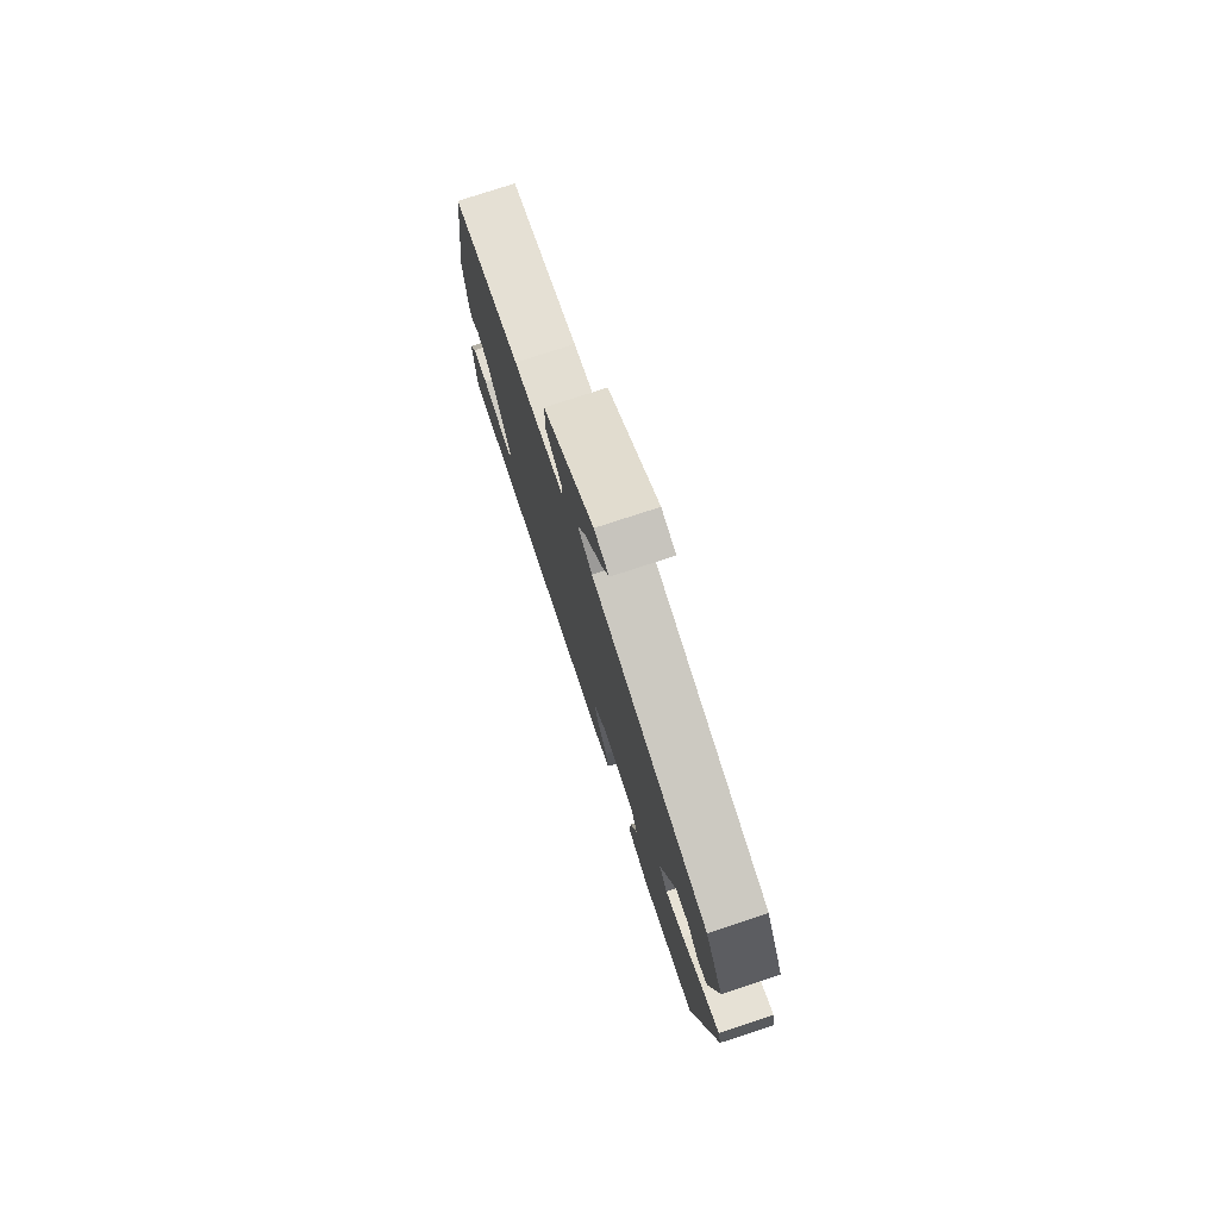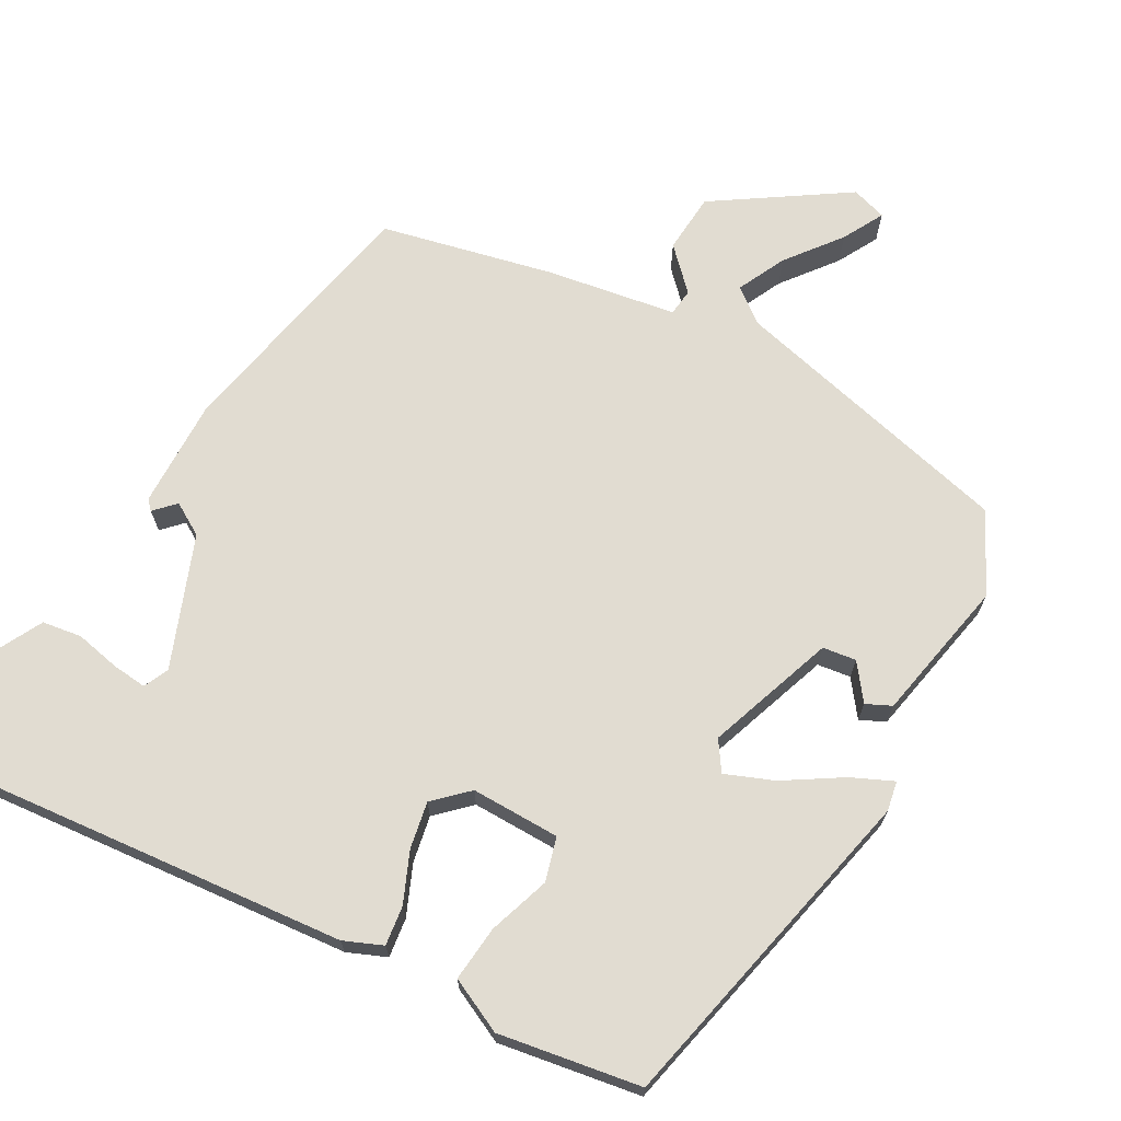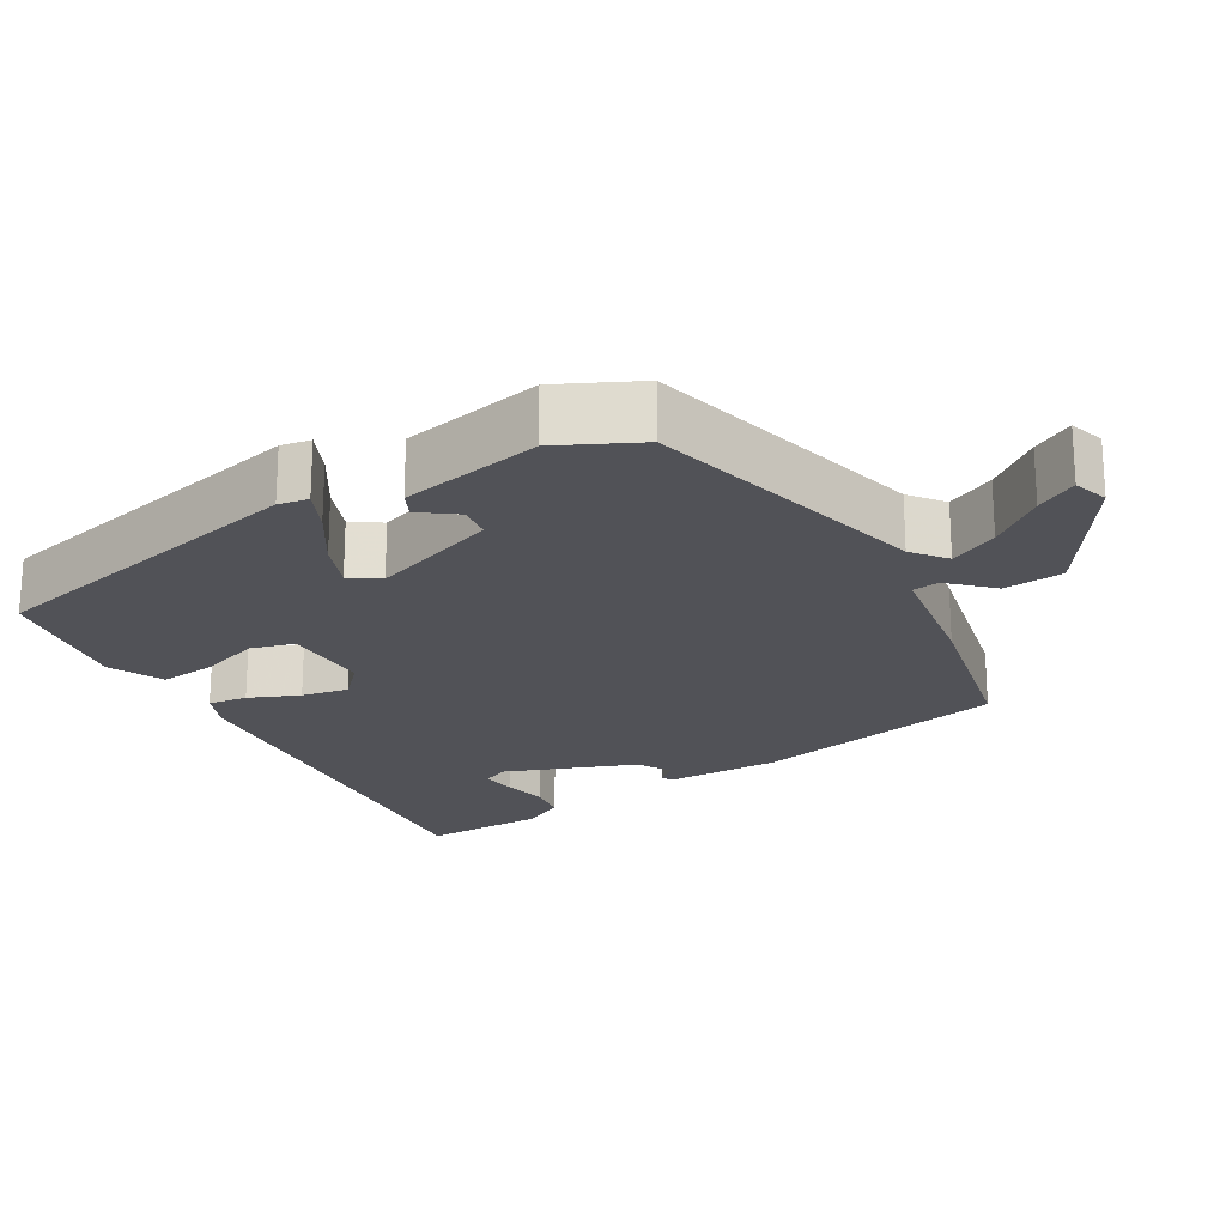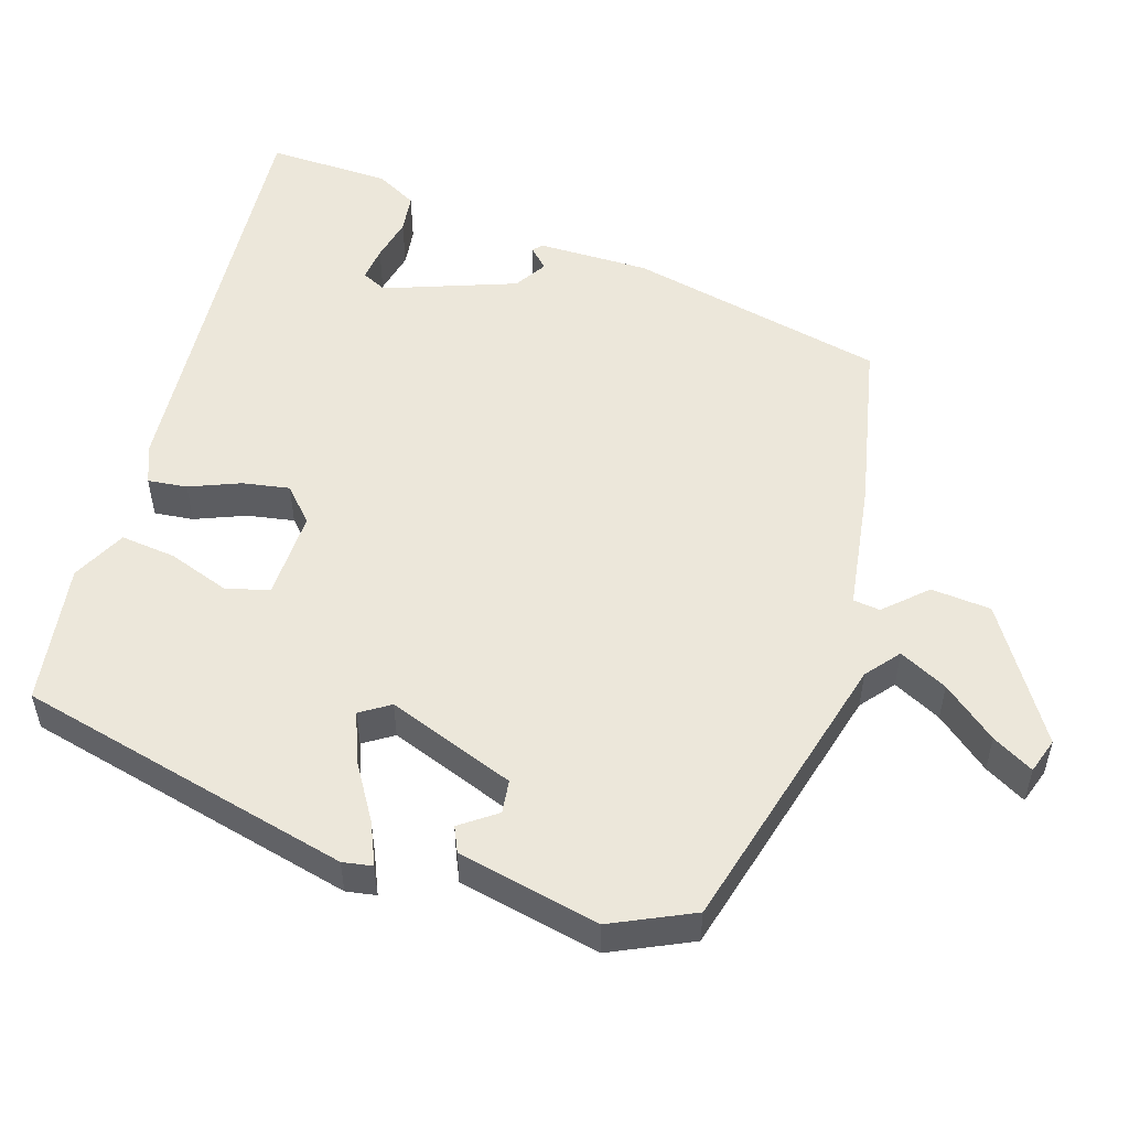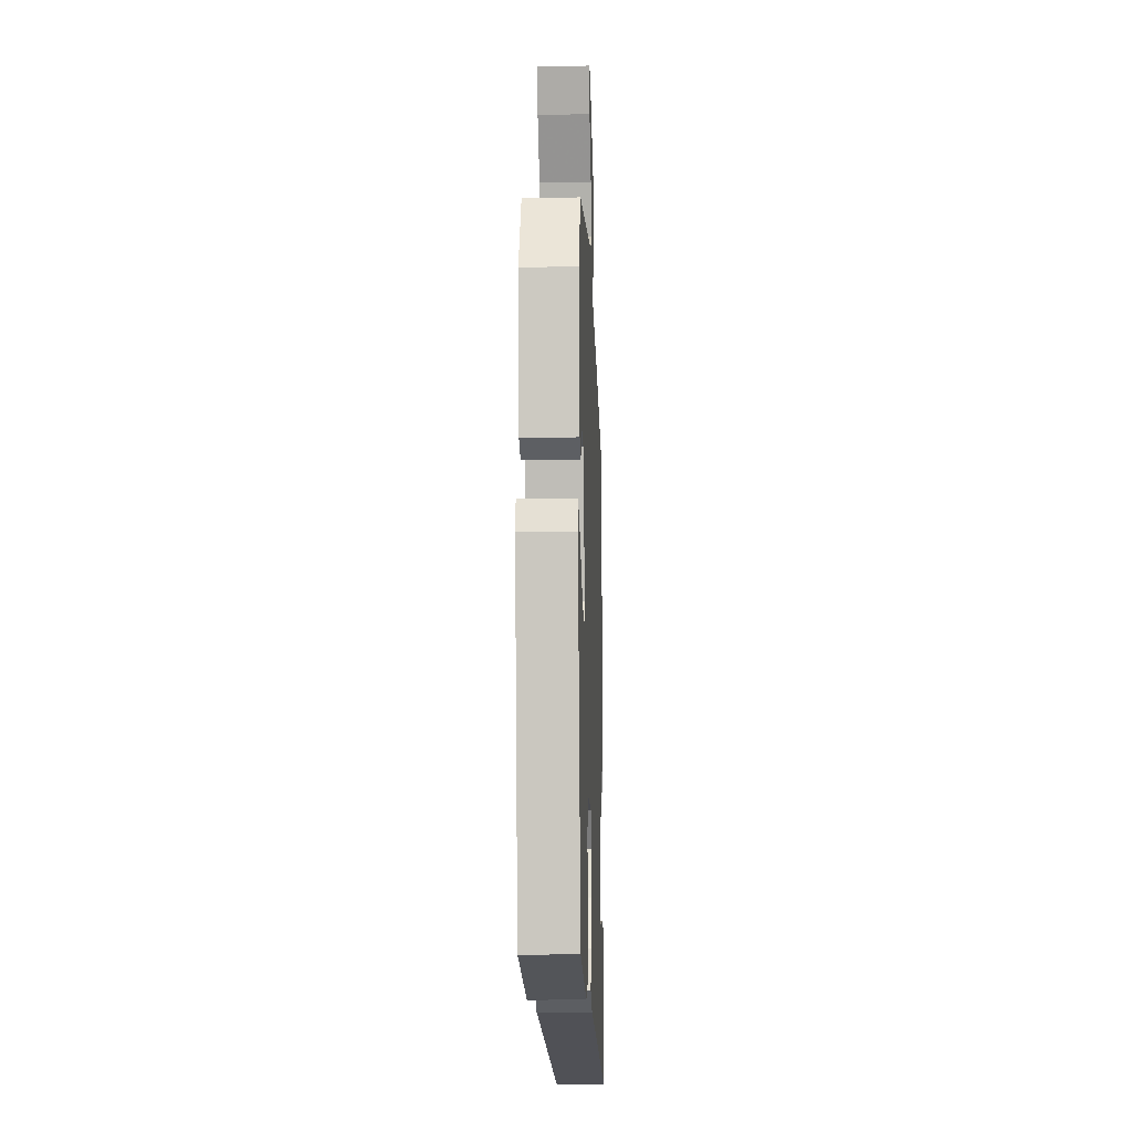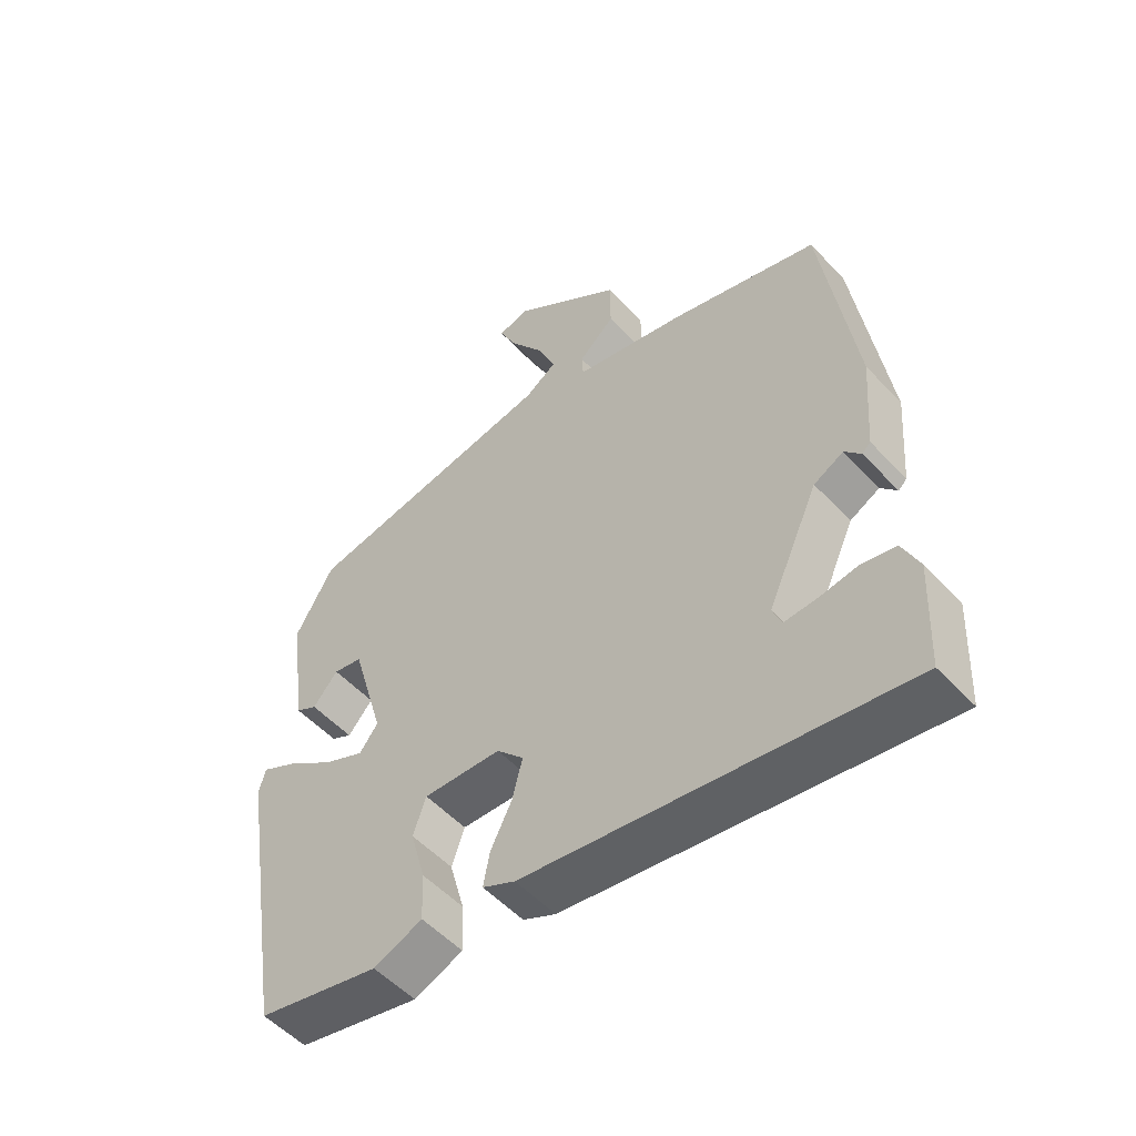
<metadata>
{"format":"obj","ext":"obj","renderer":"f3d","projection":"perspective","resolution":1024,"background":"white","views":[{"elev":77.7,"azim":-108.1,"up":"+Z"},{"elev":69.2,"azim":-147.3,"up":"+Y"},{"elev":-21.5,"azim":-56.0,"up":"+Y"},{"elev":52.7,"azim":-68.2,"up":"+Y"},{"elev":-11.7,"azim":-87.7,"up":"+Z"},{"elev":-53.1,"azim":41.6,"up":"+Z"}]}
</metadata>
<code>
v 0.459 0.07 0.392
v 0.509 0.07 0.037
v 0.497 0.07 -0.114
v 0.484 0.07 -0.126
v 0.459 0.07 -0.097
v 0.413 0.07 -0.121
v 0.334 0.07 -0.294
v 0.348 0.07 -0.329
v 0.396 0.07 -0.327
v 0.457 0.07 -0.318
v 0.51 0.07 -0.329
v 0.536 0.07 -0.387
v 0.528 0.07 -0.555
v -0.055 0.07 -0.466
v -0.106 0.07 -0.441
v -0.096 0.07 -0.388
v -0.063 0.07 -0.322
v -0.047 0.07 -0.259
v -0.089 0.07 -0.214
v -0.21 0.07 -0.208
v -0.23 0.07 -0.266
v -0.207 0.07 -0.351
v -0.204 0.07 -0.427
v -0.28 0.07 -0.458
v -0.471 0.07 -0.415
v -0.546 0.07 0.047
v -0.536 0.07 0.087
v -0.481 0.07 0.058
v -0.407 0.07 0.005
v -0.343 0.07 -0.025
v -0.314 0.07 0.013
v -0.365 0.07 0.191
v -0.41 0.07 0.2
v -0.449 0.07 0.154
v -0.482 0.07 0.172
v -0.509 0.07 0.368
v -0.449 0.07 0.474
v -0.051 0.07 0.547
v -0.003 0.07 0.58
v -0.031 0.07 0.648
v -0.084 0.07 0.725
v -0.111 0.07 0.783
v -0.062 0.07 0.795
v 0.108 0.07 0.668
v 0.109 0.07 0.586
v 0.053 0.07 0.535
v 0.055 0.07 0.498
v 0.229 0.07 0.459
v 0.459 0 0.392
v 0.509 0 0.037
v 0.497 0 -0.114
v 0.484 0 -0.126
v 0.459 0 -0.097
v 0.413 0 -0.121
v 0.334 0 -0.294
v 0.348 0 -0.329
v 0.396 0 -0.327
v 0.457 0 -0.318
v 0.51 0 -0.329
v 0.536 0 -0.387
v 0.528 0 -0.555
v -0.055 0 -0.466
v -0.106 0 -0.441
v -0.096 0 -0.388
v -0.063 0 -0.322
v -0.047 0 -0.259
v -0.089 0 -0.214
v -0.21 0 -0.208
v -0.23 0 -0.266
v -0.207 0 -0.351
v -0.204 0 -0.427
v -0.28 0 -0.458
v -0.471 0 -0.415
v -0.546 0 0.047
v -0.536 0 0.087
v -0.481 0 0.058
v -0.407 0 0.005
v -0.343 0 -0.025
v -0.314 0 0.013
v -0.365 0 0.191
v -0.41 0 0.2
v -0.449 0 0.154
v -0.482 0 0.172
v -0.509 0 0.368
v -0.449 0 0.474
v -0.051 0 0.547
v -0.003 0 0.58
v -0.031 0 0.648
v -0.084 0 0.725
v -0.111 0 0.783
v -0.062 0 0.795
v 0.108 0 0.668
v 0.109 0 0.586
v 0.053 0 0.535
v 0.055 0 0.498
v 0.229 0 0.459
f 47 48 1 2
f 43 44 45 46
f 43 46 47
f 40 41 42 43
f 39 40 43 47
f 38 39 47
f 33 34 35 36
f 32 33 36 37
f 26 27 28 29
f 26 29 30
f 25 26 30
f 24 25 30 31
f 21 22 23 24
f 14 15 16 17
f 14 17 18
f 13 14 18
f 12 13 18 19
f 9 10 11 12
f 8 9 12
f 2 3 4 5
f 2 5 6
f 47 2 6
f 32 37 38 47
f 31 32 47 6
f 21 24 31
f 20 21 31
f 19 20 31 6
f 8 12 19
f 7 8 19
f 6 7 19
f 50 49 96 95
f 94 93 92 91
f 95 94 91
f 91 90 89 88
f 95 91 88 87
f 95 87 86
f 84 83 82 81
f 85 84 81 80
f 77 76 75 74
f 78 77 74
f 78 74 73
f 79 78 73 72
f 72 71 70 69
f 65 64 63 62
f 66 65 62
f 66 62 61
f 67 66 61 60
f 60 59 58 57
f 60 57 56
f 53 52 51 50
f 54 53 50
f 54 50 95
f 95 86 85 80
f 54 95 80 79
f 79 72 69
f 79 69 68
f 54 79 68 67
f 67 60 56
f 67 56 55
f 67 55 54
f 1 49 50 2
f 2 50 51 3
f 3 51 52 4
f 4 52 53 5
f 5 53 54 6
f 6 54 55 7
f 7 55 56 8
f 8 56 57 9
f 9 57 58 10
f 10 58 59 11
f 11 59 60 12
f 12 60 61 13
f 13 61 62 14
f 14 62 63 15
f 15 63 64 16
f 16 64 65 17
f 17 65 66 18
f 18 66 67 19
f 19 67 68 20
f 20 68 69 21
f 21 69 70 22
f 22 70 71 23
f 23 71 72 24
f 24 72 73 25
f 25 73 74 26
f 26 74 75 27
f 27 75 76 28
f 28 76 77 29
f 29 77 78 30
f 30 78 79 31
f 31 79 80 32
f 32 80 81 33
f 33 81 82 34
f 34 82 83 35
f 35 83 84 36
f 36 84 85 37
f 37 85 86 38
f 38 86 87 39
f 39 87 88 40
f 40 88 89 41
f 41 89 90 42
f 42 90 91 43
f 43 91 92 44
f 44 92 93 45
f 45 93 94 46
f 46 94 95 47
f 47 95 96 48
f 48 96 49 1

</code>
